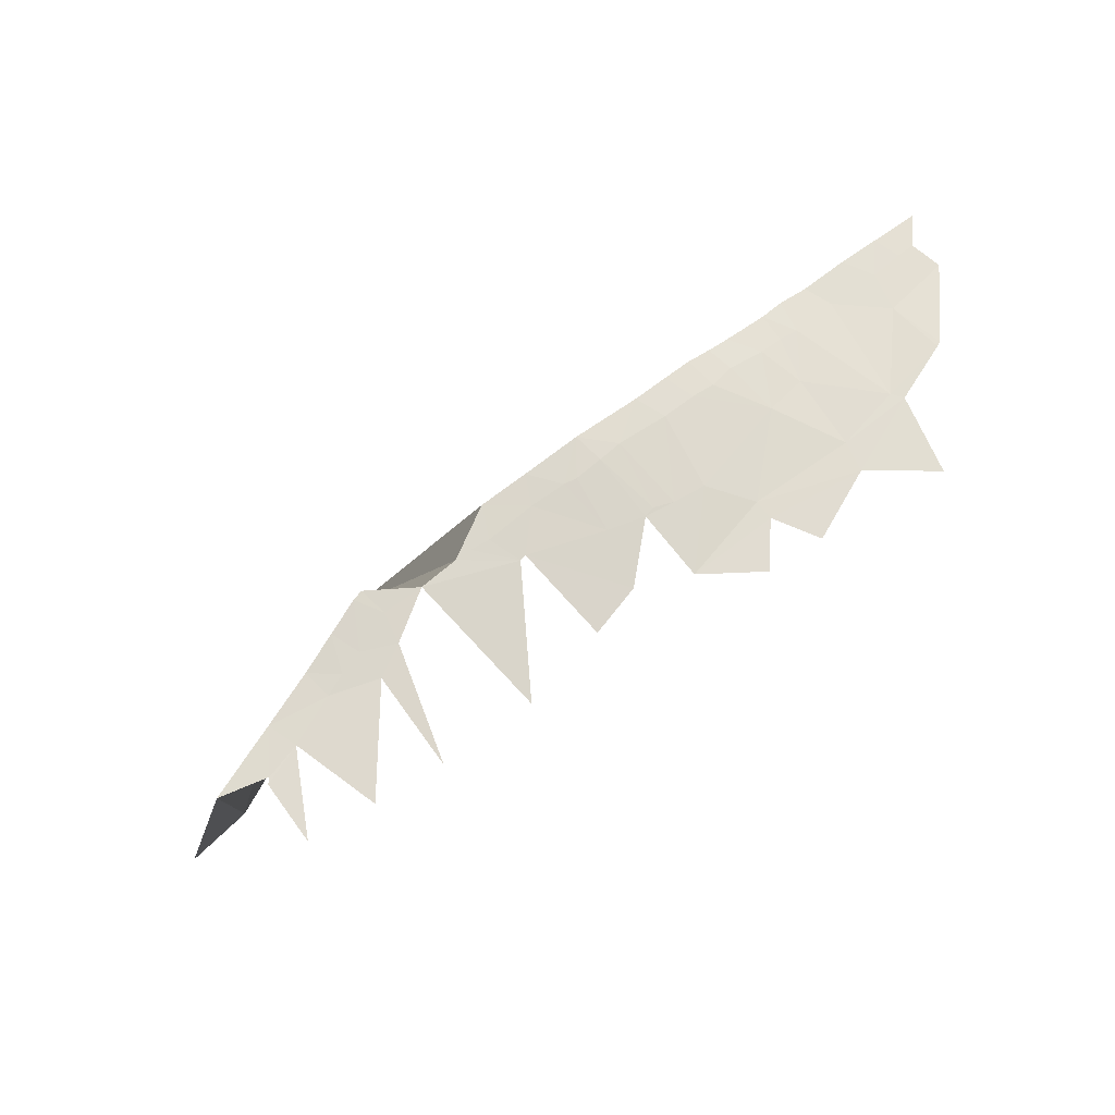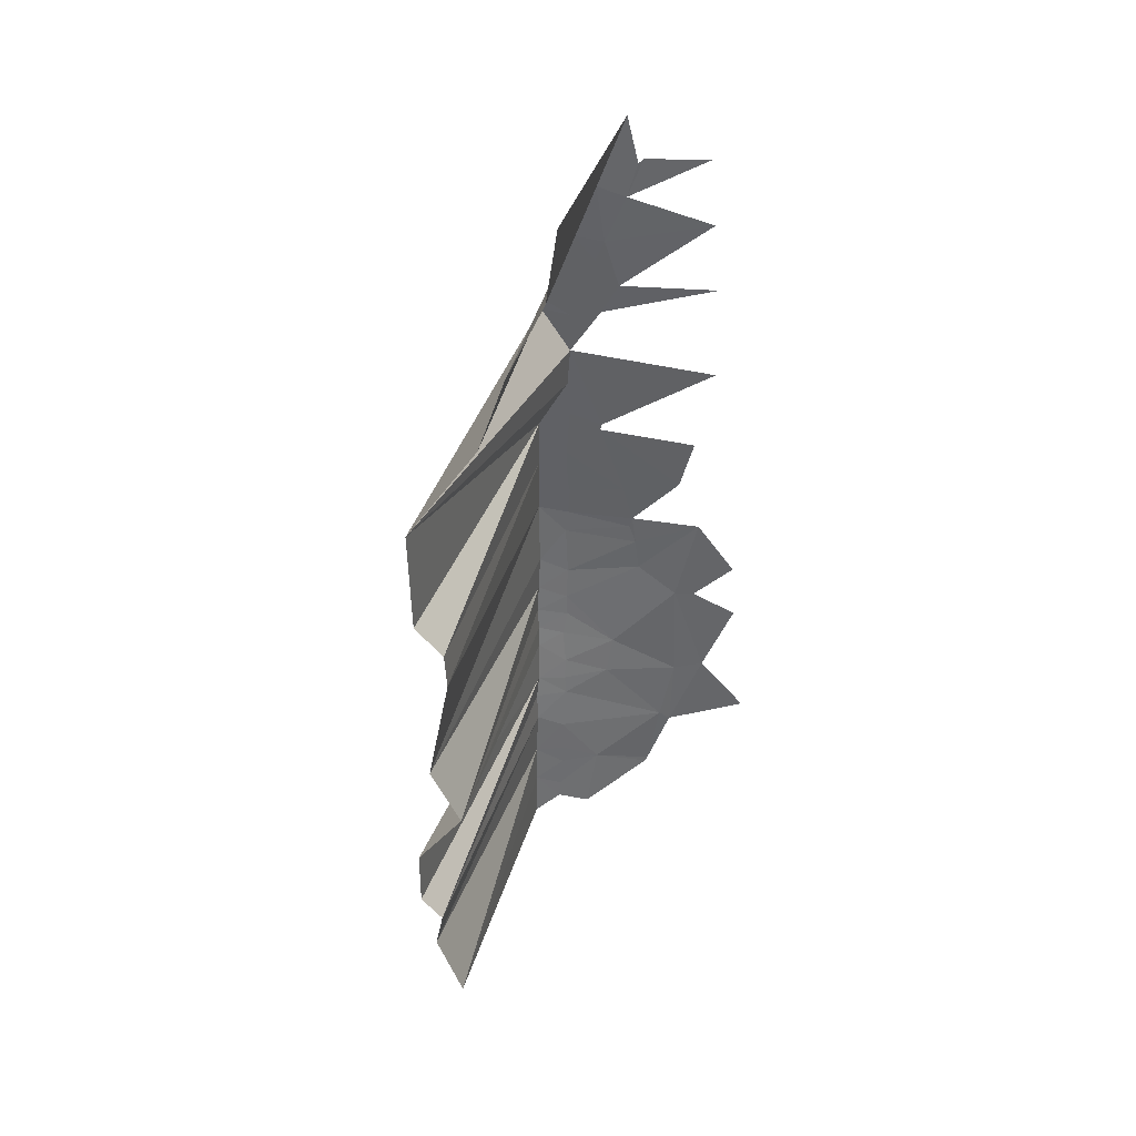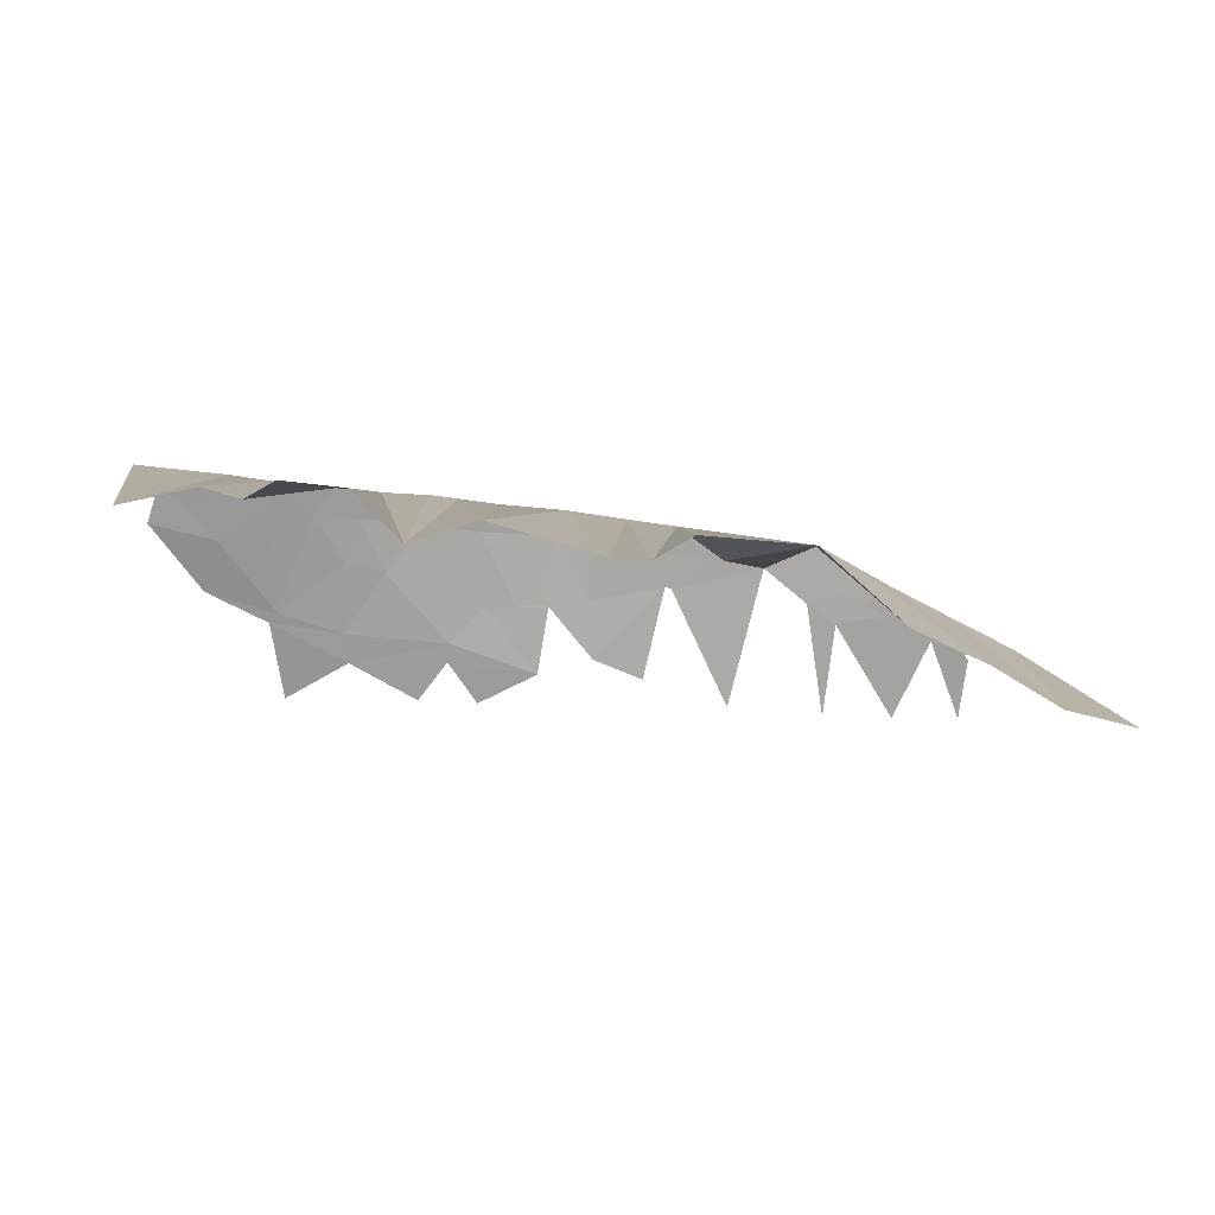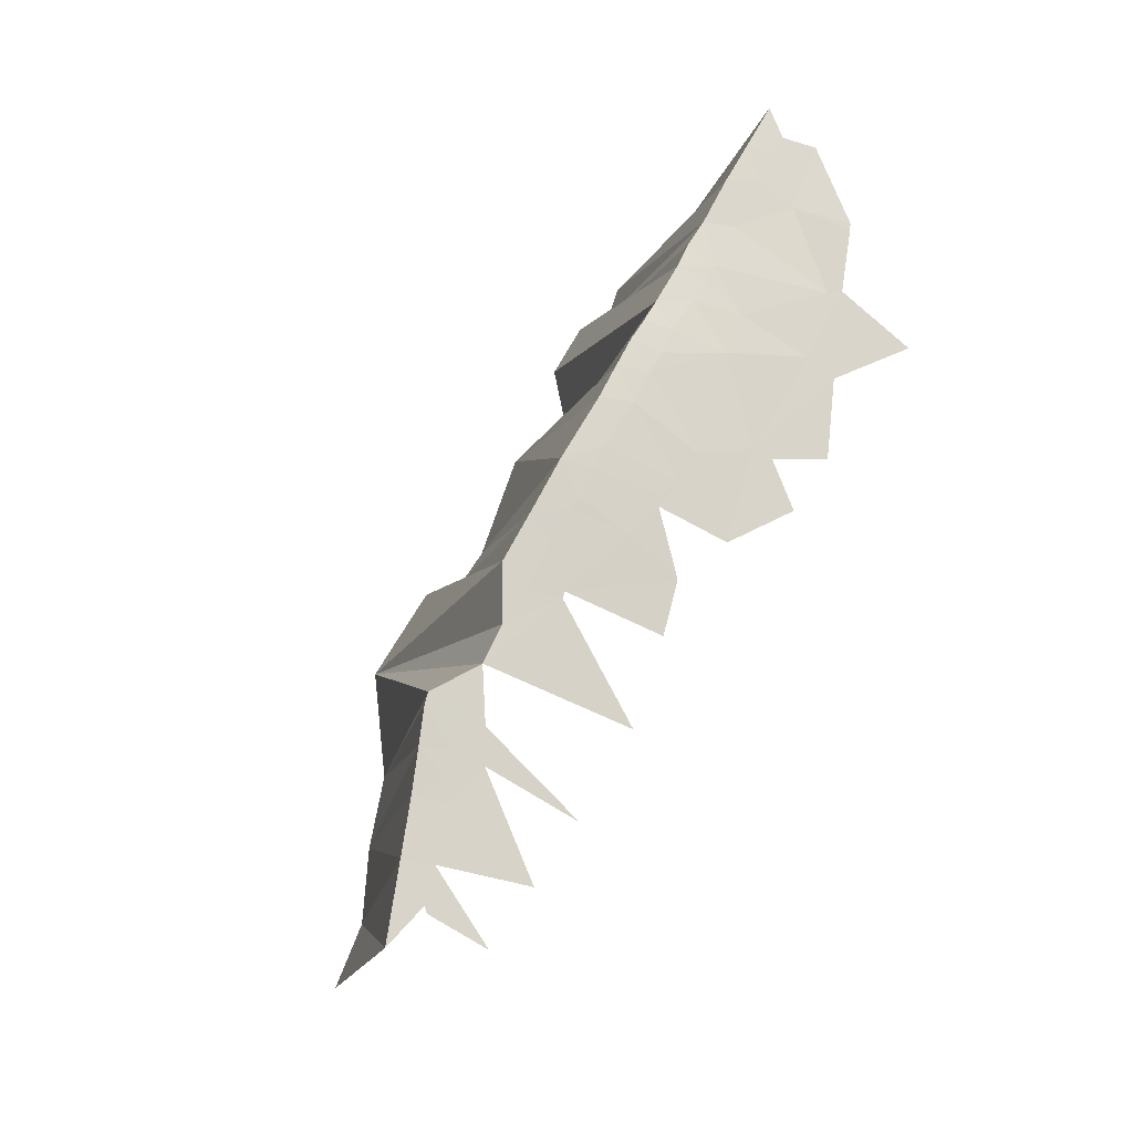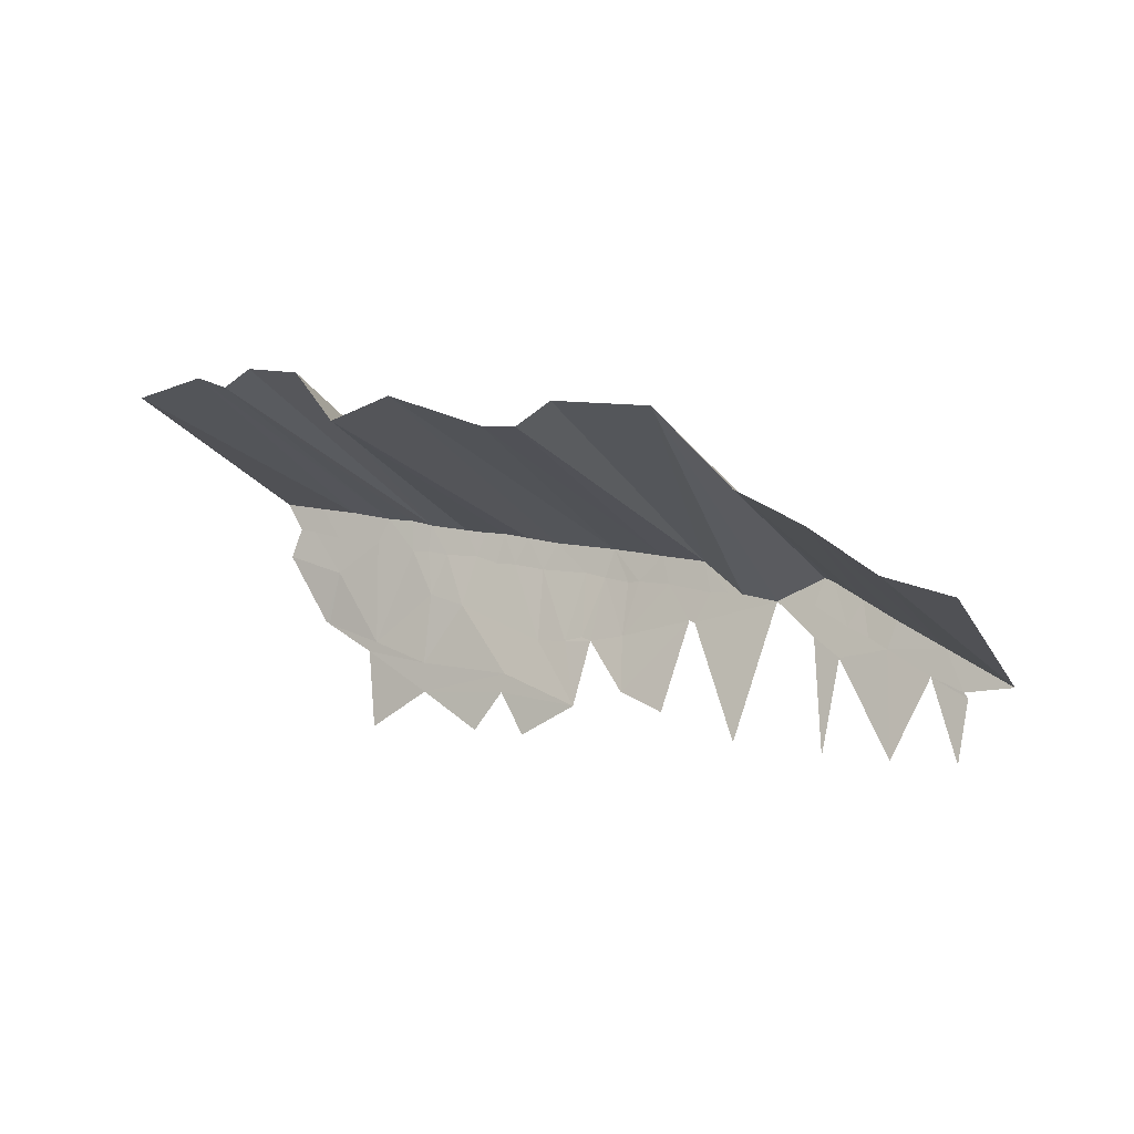
<metadata>
{"format":"obj","ext":"obj","renderer":"f3d","projection":"perspective","resolution":1024,"background":"white","views":[{"elev":67.1,"azim":153.0,"up":"+Y"},{"elev":-53.1,"azim":99.5,"up":"+Y"},{"elev":-68.2,"azim":2.9,"up":"+Y"},{"elev":73.4,"azim":129.1,"up":"+Y"},{"elev":-6.6,"azim":30.0,"up":"+Z"}]}
</metadata>
<code>
v -249.3 31.57 405.8
v -242 -10 414.4
v -242.9 31.76 404.7
v -248.5 31.54 397.8
v -239.8 31.76 394.9
v -242.5 32.17 387.8
v -249.3 31.57 405.8
v -242.9 31.76 404.7
v -246.9 31.68 401.9
v -248.5 31.54 397.8
v -244.5 31.75 401.4
v -239.8 31.76 394.9
v -248.5 31.54 397.8
v -246.9 31.68 401.9
v -244.5 31.75 401.4
v -246.9 31.68 401.9
v -242.9 31.76 404.7
v -244.5 31.75 401.4
v -244.5 31.75 401.4
v -240.2 31.82 400.2
v -239.8 31.76 394.9
v -244.5 31.75 401.4
v -242.9 31.76 404.7
v -240.2 31.82 400.2
v -242.9 31.76 404.7
v -242 -10 414.4
v -237.4 31.9 403.8
v -242.9 31.76 404.7
v -237.4 31.9 403.8
v -240.2 31.82 400.2
v -242.5 32.17 387.8
v -239.8 31.76 394.9
v -241.9 32.18 387.4
v -242 -10 414.4
v -232.3 -10 416
v -237.4 31.9 403.8
v -241.9 32.18 387.4
v -239.8 31.76 394.9
v -233.1 31.96 384.3
v -240.2 31.82 400.2
v -237.6 31.85 399.7
v -239.8 31.76 394.9
v -241.9 32.18 387.4
v -233.1 31.96 384.3
v -234.4 32.01 383.1
v -240.2 31.82 400.2
v -237.4 31.9 403.8
v -237.6 31.85 399.7
v -239.8 31.76 394.9
v -233 31.92 399
v -233.1 31.96 384.3
v -239.8 31.76 394.9
v -237.6 31.85 399.7
v -233 31.92 399
v -237.4 31.9 403.8
v -232.3 -10 416
v -231.1 32 402.4
v -237.6 31.85 399.7
v -237.4 31.9 403.8
v -233 31.92 399
v -237.4 31.9 403.8
v -231.1 32 402.4
v -233 31.92 399
v -233.1 31.96 384.3
v -227 32.29 397.5
v -223.8 32.27 390.9
v -233.1 31.96 384.3
v -233 31.92 399
v -227 32.29 397.5
v -232.3 -10 416
v -227.9 -10 414.3
v -231.1 32 402.4
v -234.4 32.01 383.1
v -224.5 31.81 376.8
v -233.5 32.07 372.1
v -234.4 32.01 383.1
v -224.7 31.91 381
v -224.5 31.81 376.8
v -231.1 32 402.4
v -227.9 -10 414.3
v -227.2 32.29 401.9
v -234.4 32.01 383.1
v -233.1 31.96 384.3
v -224.7 31.91 381
v -233.1 31.96 384.3
v -223.8 32.27 390.9
v -224.7 31.91 381
v -233 31.92 399
v -231.1 32 402.4
v -227 32.29 397.5
v -231.1 32 402.4
v -227.2 32.29 401.9
v -227 32.29 397.5
v -227.9 -10 414.3
v -224 32.57 401.1
v -227.2 32.29 401.9
v -227.9 -10 414.3
v -223.9 -10 416.4
v -224 32.57 401.1
v -227.2 32.29 401.9
v -224 32.57 401.1
v -227 32.29 397.5
v -227 32.29 397.5
v -224.5 32.46 397.2
v -223.8 32.27 390.9
v -227 32.29 397.5
v -224 32.57 401.1
v -224.5 32.46 397.2
v -224.7 31.91 381
v -223.8 32.27 390.9
v -218.6 32.5 389.1
v -224 32.57 401.1
v -223.9 -10 416.4
v -216.4 -10 415.1
v -224 32.57 401.1
v -216.4 -10 415.1
v -218.3 33.1 400
v -224.7 31.91 381
v -211 31.73 379
v -224.5 31.81 376.8
v -224.7 31.91 381
v -218.6 32.5 389.1
v -211 31.73 379
v -224.5 31.81 376.8
v -211 31.73 379
v -211.4 31.63 376.4
v -224.5 32.46 397.2
v -221.4 32.73 396.6
v -223.8 32.27 390.9
v -224.5 32.46 397.2
v -224 32.57 401.1
v -221.4 32.73 396.6
v -218.3 33.1 400
v -216.4 -10 415.1
v -210.8 -10 408.3
v -224.5 31.81 376.8
v -211.4 31.63 376.4
v -215.7 31.49 371.2
v -224 32.57 401.1
v -218.3 33.1 400
v -221.4 32.73 396.6
v -223.8 32.27 390.9
v -221.4 32.73 396.6
v -218.6 32.5 389.1
v -221.4 32.73 396.6
v -216.6 33.23 396.2
v -218.6 32.5 389.1
v -221.4 32.73 396.6
v -218.3 33.1 400
v -216.6 33.23 396.2
v -218.3 33.1 400
v -210.8 -10 408.3
v -215.3 33.44 399.5
v -218.6 32.5 389.1
v -216.6 33.23 396.2
v -213.4 33.46 395
v -218.6 32.5 389.1
v -206 32.59 383.5
v -211 31.73 379
v -218.6 32.5 389.1
v -210.4 33.61 394.6
v -206 32.59 383.5
v -218.6 32.5 389.1
v -213.4 33.46 395
v -210.4 33.61 394.6
v -218.3 33.1 400
v -215.3 33.44 399.5
v -216.6 33.23 396.2
v -216.6 33.23 396.2
v -215.3 33.44 399.5
v -213.4 33.46 395
v -215.3 33.44 399.5
v -210.8 -10 408.3
v -212.2 33.68 399.2
v -215.3 33.44 399.5
v -212.2 33.68 399.2
v -213.4 33.46 395
v -210.4 33.61 394.6
v -205.9 33.81 393.7
v -206 32.59 383.5
v -213.4 33.46 395
v -212.2 33.68 399.2
v -210.4 33.61 394.6
v -212.2 33.68 399.2
v -210.8 -10 408.3
v -208.4 33.9 398.3
v -212.2 33.68 399.2
v -208.4 33.9 398.3
v -210.4 33.61 394.6
v -211.4 31.63 376.4
v -199.6 31.34 374.2
v -207.9 31.39 370.3
v -211.4 31.63 376.4
v -211 31.73 379
v -199.6 31.34 374.2
v -210.8 -10 408.3
v -202.1 -10 410.7
v -208.4 33.9 398.3
v -208.4 33.9 398.3
v -202.1 -10 410.7
v -203.6 34.12 397.3
v -211 31.73 379
v -206 32.59 383.5
v -199.6 31.34 374.2
v -210.4 33.61 394.6
v -208.4 33.9 398.3
v -205.9 33.81 393.7
v -208.4 33.9 398.3
v -203.6 34.12 397.3
v -205.9 33.81 393.7
v -206 32.59 383.5
v -205.9 33.81 393.7
v -201.6 32.61 383.3
v -206 32.59 383.5
v -201.6 32.61 383.3
v -199.6 31.34 374.2
v -205.9 33.81 393.7
v -199.1 34 392.8
v -201.6 32.61 383.3
v -203.6 34.12 397.3
v -202.1 -10 410.7
v -194.6 34.26 395.9
v -201.6 32.61 383.3
v -199.1 34 392.8
v -199 32.74 383.8
v -205.9 33.81 393.7
v -203.6 34.12 397.3
v -199.1 34 392.8
v -203.6 34.12 397.3
v -194.6 34.26 395.9
v -199.1 34 392.8
v -202.1 -10 410.7
v -188.5 -10 405.6
v -194.6 34.26 395.9
v -201.6 32.61 383.3
v -197.6 32.66 383.2
v -199.6 31.34 374.2
v -201.6 32.61 383.3
v -199 32.74 383.8
v -197.6 32.66 383.2
v -199.1 34 392.8
v -195.9 33.98 392
v -199 32.74 383.8
v -199.1 34 392.8
v -194.6 34.26 395.9
v -195.9 33.98 392
v -199 32.74 383.8
v -195.9 33.98 392
v -197.6 32.66 383.2
v -197.6 32.66 383.2
v -195.9 33.98 392
v -192.6 32.7 383.6
v -197.6 32.66 383.2
v -192.6 32.7 383.6
v -192.2 31.39 375.9
v -195.9 33.98 392
v -192.2 33.77 391.1
v -192.6 32.7 383.6
v -195.9 33.98 392
v -194.6 34.26 395.9
v -192.2 33.77 391.1
v -194.6 34.26 395.9
v -190.5 33.67 391.1
v -192.2 33.77 391.1
v -194.6 34.26 395.9
v -186.9 33.83 394.5
v -190.5 33.67 391.1
v -194.6 34.26 395.9
v -188.5 -10 405.6
v -186.9 33.83 394.5
v -192.6 32.7 383.6
v -192.2 33.77 391.1
v -190.5 33.67 391.1
v -192.6 32.7 383.6
v -185.7 33.35 390.5
v -182.2 32.55 385.3
v -192.6 32.7 383.6
v -190.5 33.67 391.1
v -185.7 33.35 390.5
v -192.6 32.7 383.6
v -182.2 32.55 385.3
v -192.2 31.39 375.9
v -192.2 31.39 375.9
v -182.2 32.55 385.3
v -185.7 30.8 373
v -188.5 -10 405.6
v -183.8 -10 405.1
v -186.9 33.83 394.5
v -190.5 33.67 391.1
v -186.9 33.83 394.5
v -185.7 33.35 390.5
v -186.9 33.83 394.5
v -183.8 -10 405.1
v -180.3 33.41 393.3
v -186.9 33.83 394.5
v -180.3 33.41 393.3
v -185.7 33.35 390.5
v -185.7 33.35 390.5
v -179.2 32.91 389
v -182.2 32.55 385.3
v -185.7 33.35 390.5
v -180.3 33.41 393.3
v -179.2 32.91 389
v -183.8 -10 405.1
v -178.9 -10 407.8
v -180.3 33.41 393.3
v -182.2 32.55 385.3
v -179.2 32.91 389
v -181.4 32.48 385
v -181.4 32.48 385
v -169.3 32.5 387.2
v -174.7 30.05 368.7
v -181.4 32.48 385
v -174.4 32.72 388.5
v -169.3 32.5 387.2
v -180.3 33.41 393.3
v -178.9 -10 407.8
v -165.7 -10 405.9
v -181.4 32.48 385
v -176.6 32.82 388.8
v -174.4 32.72 388.5
v -181.4 32.48 385
v -179.2 32.91 389
v -176.6 32.82 388.8
v -180.3 33.41 393.3
v -165.7 -10 405.9
v -174.4 32.72 388.5
v -180.3 33.41 393.3
v -176.6 32.82 388.8
v -179.2 32.91 389
v -180.3 33.41 393.3
v -174.4 32.72 388.5
v -176.6 32.82 388.8
v -174.4 32.72 388.5
v -165.7 -10 405.9
v -169.3 32.5 387.2
v -169.3 32.5 387.2
v -165.7 -10 405.9
v -162.6 32.75 390
v -163.8 31.69 382.3
v -160.1 31.22 379.4
v -162.2 29.91 366.7
v -169.3 32.5 387.2
v -163.9 32.27 386.4
v -163.8 31.69 382.3
v -169.3 32.5 387.2
v -162.6 32.75 390
v -163.9 32.27 386.4
v -165.7 -10 405.9
v -155.5 -10 395.5
v -162.6 32.75 390
v -163.9 32.27 386.4
v -159.1 31.73 383.4
v -163.8 31.69 382.3
v -163.9 32.27 386.4
v -161.2 32.67 389.4
v -159.1 31.73 383.4
v -163.9 32.27 386.4
v -162.6 32.75 390
v -161.2 32.67 389.4
v -162.6 32.75 390
v -155.5 -10 395.5
v -161.2 32.67 389.4
v -163.8 31.69 382.3
v -159.1 31.73 383.4
v -160.1 31.22 379.4
v -161.2 32.67 389.4
v -157.1 32.17 386.8
v -159.1 31.73 383.4
v -160.1 31.22 379.4
v -153.5 31.21 380.2
v -153 29.96 366.1
v -161.2 32.67 389.4
v -155.5 -10 395.5
v -157.1 32.17 386.8
v -160.1 31.22 379.4
v -159.1 31.73 383.4
v -156.2 31.49 381.9
v -160.1 31.22 379.4
v -156.2 31.49 381.9
v -153.5 31.21 380.2
v -153.5 31.21 380.2
v -147.7 30.83 376.5
v -153 29.96 366.1
v -159.1 31.73 383.4
v -157.1 32.17 386.8
v -156.2 31.49 381.9
v -157.1 32.17 386.8
v -152.3 31.57 383.9
v -156.2 31.49 381.9
v -157.1 32.17 386.8
v -146.7 -10 390.7
v -152.3 31.57 383.9
v -157.1 32.17 386.8
v -155.5 -10 395.5
v -146.7 -10 390.7
v -156.2 31.49 381.9
v -152.3 31.57 383.9
v -153.5 31.21 380.2
v -147.7 30.83 376.5
v -142.8 30.62 373.6
v -144.2 30.17 365.5
v -153.5 31.21 380.2
v -145.8 31.09 380.1
v -147.7 30.83 376.5
v -153.5 31.21 380.2
v -152.3 31.57 383.9
v -145.8 31.09 380.1
v -152.3 31.57 383.9
v -146.7 -10 390.7
v -145.8 31.09 380.1
v -147.7 30.83 376.5
v -143.3 30.65 374.4
v -142.8 30.62 373.6
v -146.7 -10 390.7
v -138.4 -10 384.8
v -145.8 31.09 380.1
v -147.7 30.83 376.5
v -145.8 31.09 380.1
v -143.3 30.65 374.4
v -145.8 31.09 380.1
v -136.8 30.69 374.8
v -143.3 30.65 374.4
v -145.8 31.09 380.1
v -138.4 -10 384.8
v -136.8 30.69 374.8
v -138.4 -10 384.8
v -129.7 -10 382
v -136.8 30.69 374.8
g Island
f 1 2 3
f 4 5 6
f 7 8 9
f 10 11 12
f 13 14 15
f 16 17 18
f 19 20 21
f 22 23 24
f 25 26 27
f 28 29 30
f 31 32 33
f 34 35 36
f 37 38 39
f 40 41 42
f 43 44 45
f 46 47 48
f 49 50 51
f 52 53 54
f 55 56 57
f 58 59 60
f 61 62 63
f 64 65 66
f 67 68 69
f 70 71 72
f 73 74 75
f 76 77 78
f 79 80 81
f 82 83 84
f 85 86 87
f 88 89 90
f 91 92 93
f 94 95 96
f 97 98 99
f 100 101 102
f 103 104 105
f 106 107 108
f 109 110 111
f 112 113 114
f 115 116 117
f 118 119 120
f 121 122 123
f 124 125 126
f 127 128 129
f 130 131 132
f 133 134 135
f 136 137 138
f 139 140 141
f 142 143 144
f 145 146 147
f 148 149 150
f 151 152 153
f 154 155 156
f 157 158 159
f 160 161 162
f 163 164 165
f 166 167 168
f 169 170 171
f 172 173 174
f 175 176 177
f 178 179 180
f 181 182 183
f 184 185 186
f 187 188 189
f 190 191 192
f 193 194 195
f 196 197 198
f 199 200 201
f 202 203 204
f 205 206 207
f 208 209 210
f 211 212 213
f 214 215 216
f 217 218 219
f 220 221 222
f 223 224 225
f 226 227 228
f 229 230 231
f 232 233 234
f 235 236 237
f 238 239 240
f 241 242 243
f 244 245 246
f 247 248 249
f 250 251 252
f 253 254 255
f 256 257 258
f 259 260 261
f 262 263 264
f 265 266 267
f 268 269 270
f 271 272 273
f 274 275 276
f 277 278 279
f 280 281 282
f 283 284 285
f 286 287 288
f 289 290 291
f 292 293 294
f 295 296 297
f 298 299 300
f 301 302 303
f 304 305 306
f 307 308 309
f 310 311 312
f 313 314 315
f 316 317 318
f 319 320 321
f 322 323 324
f 325 326 327
f 328 329 330
f 331 332 333
f 334 335 336
f 337 338 339
f 340 341 342
f 343 344 345
f 346 347 348
f 349 350 351
f 352 353 354
f 355 356 357
f 358 359 360
f 361 362 363
f 364 365 366
f 367 368 369
f 370 371 372
f 373 374 375
f 376 377 378
f 379 380 381
f 382 383 384
f 385 386 387
f 388 389 390
f 391 392 393
f 394 395 396
f 397 398 399
f 400 401 402
f 403 404 405
f 406 407 408
f 409 410 411
f 412 413 414
f 415 416 417
f 418 419 420
f 421 422 423
f 424 425 426
f 427 428 429

</code>
